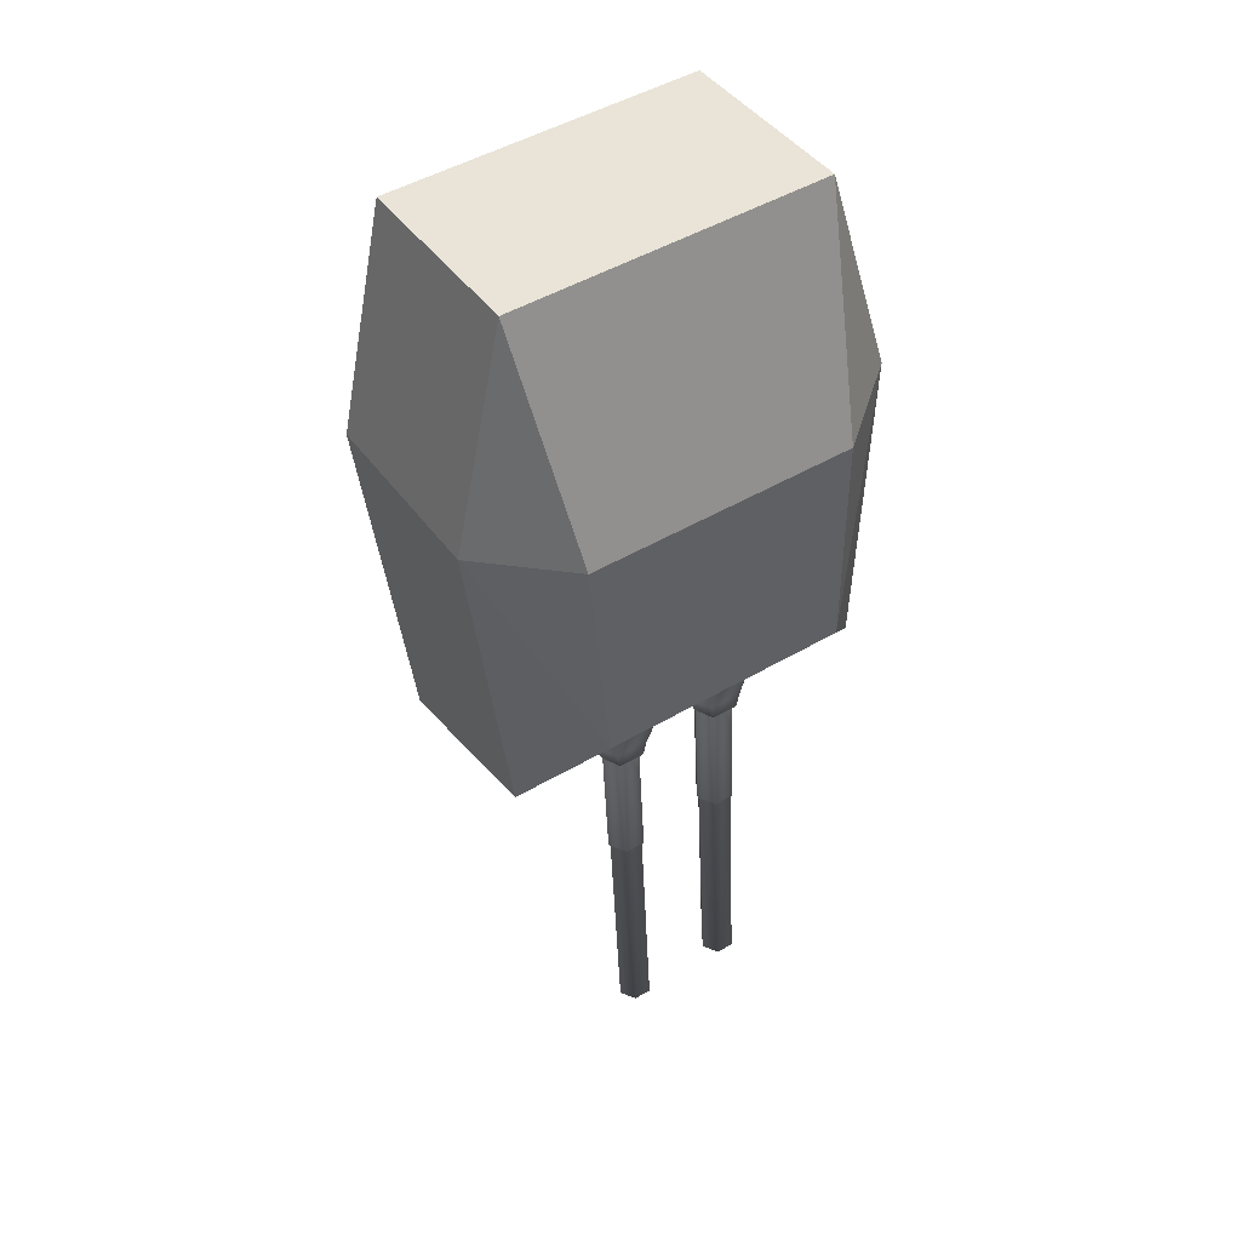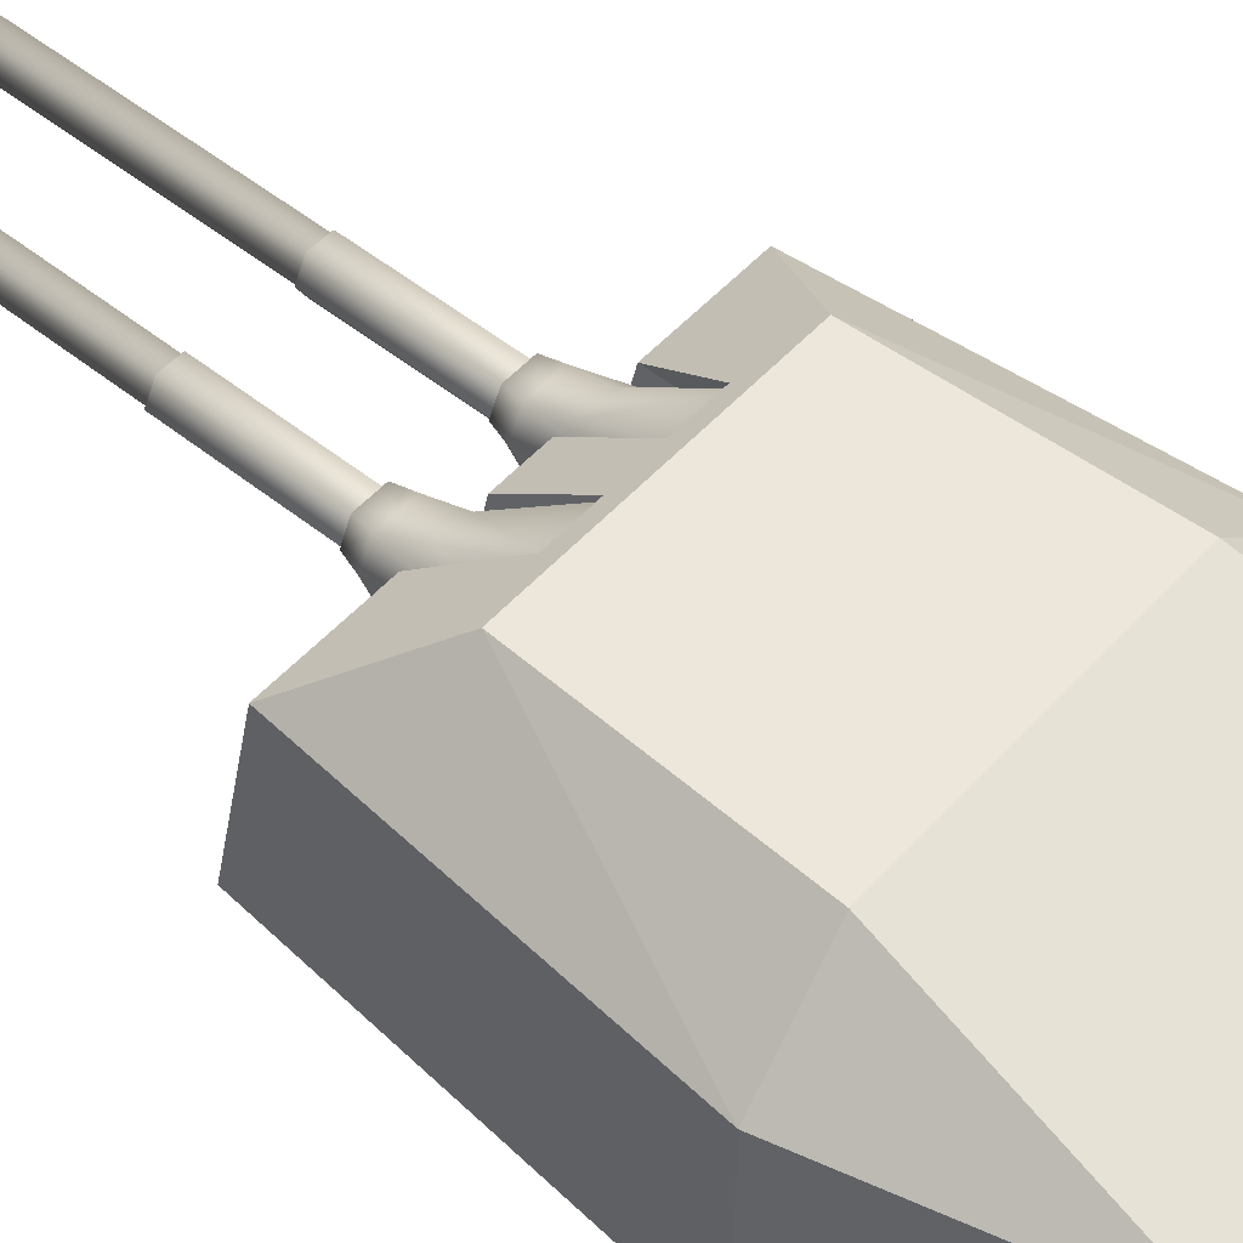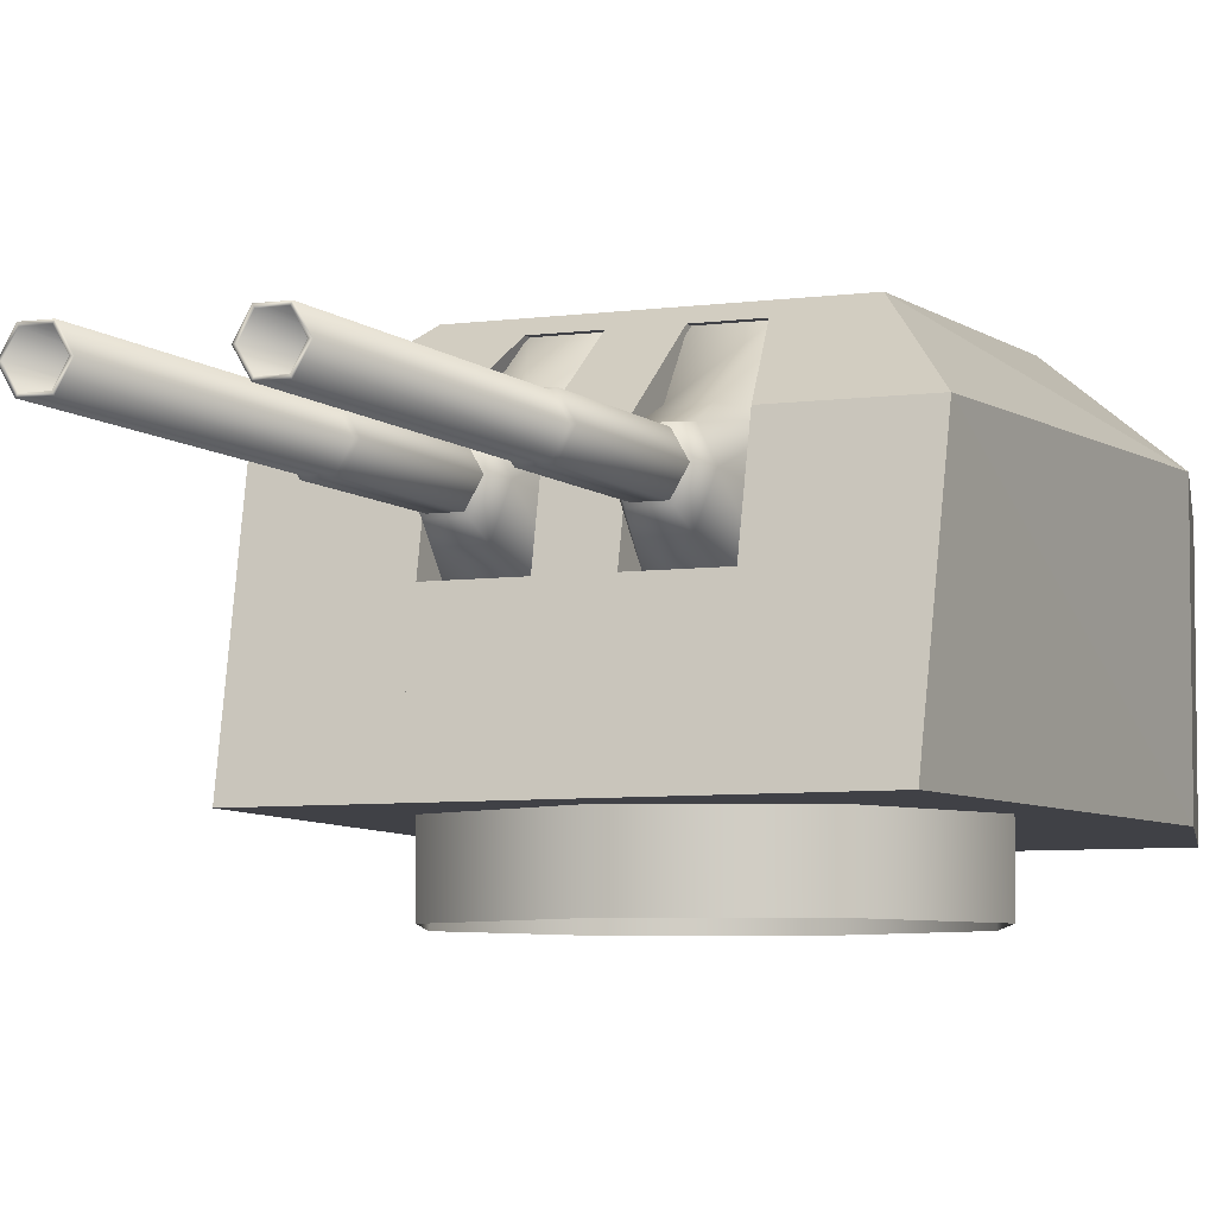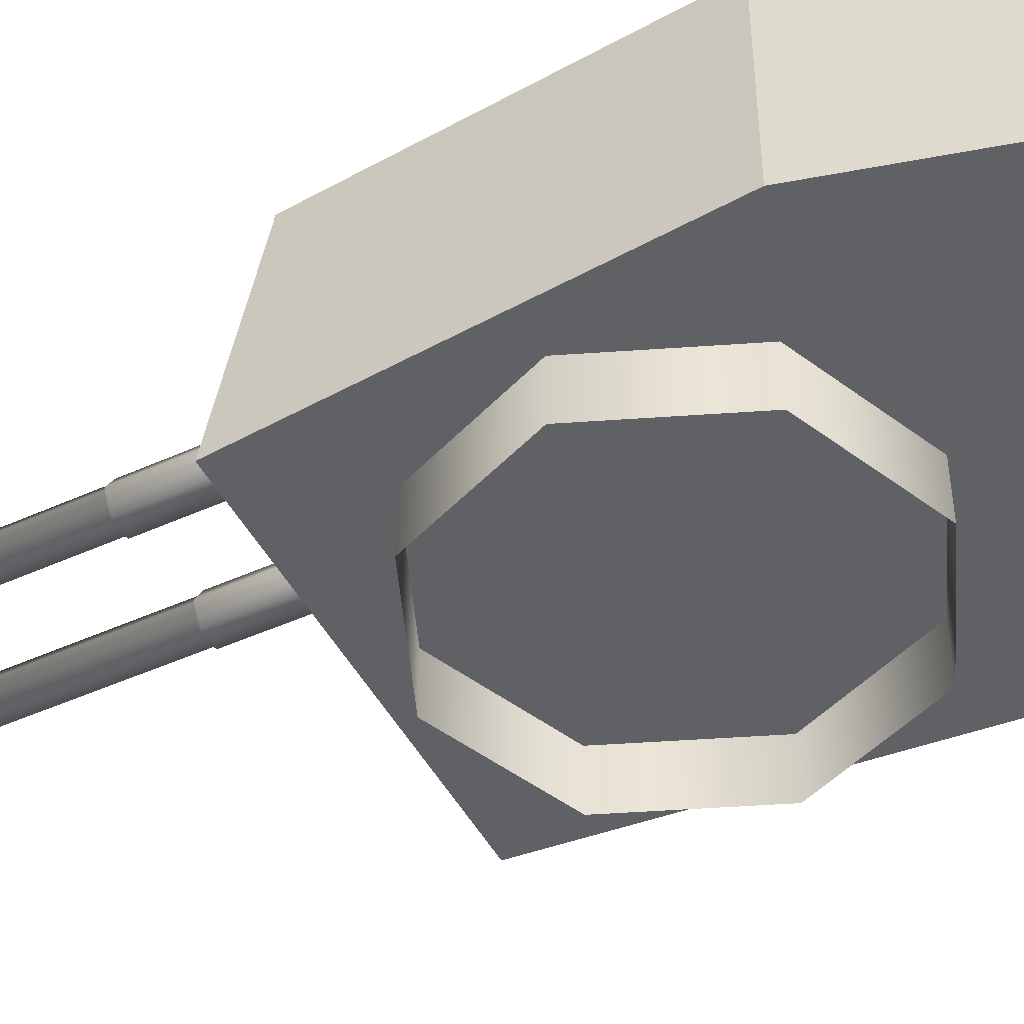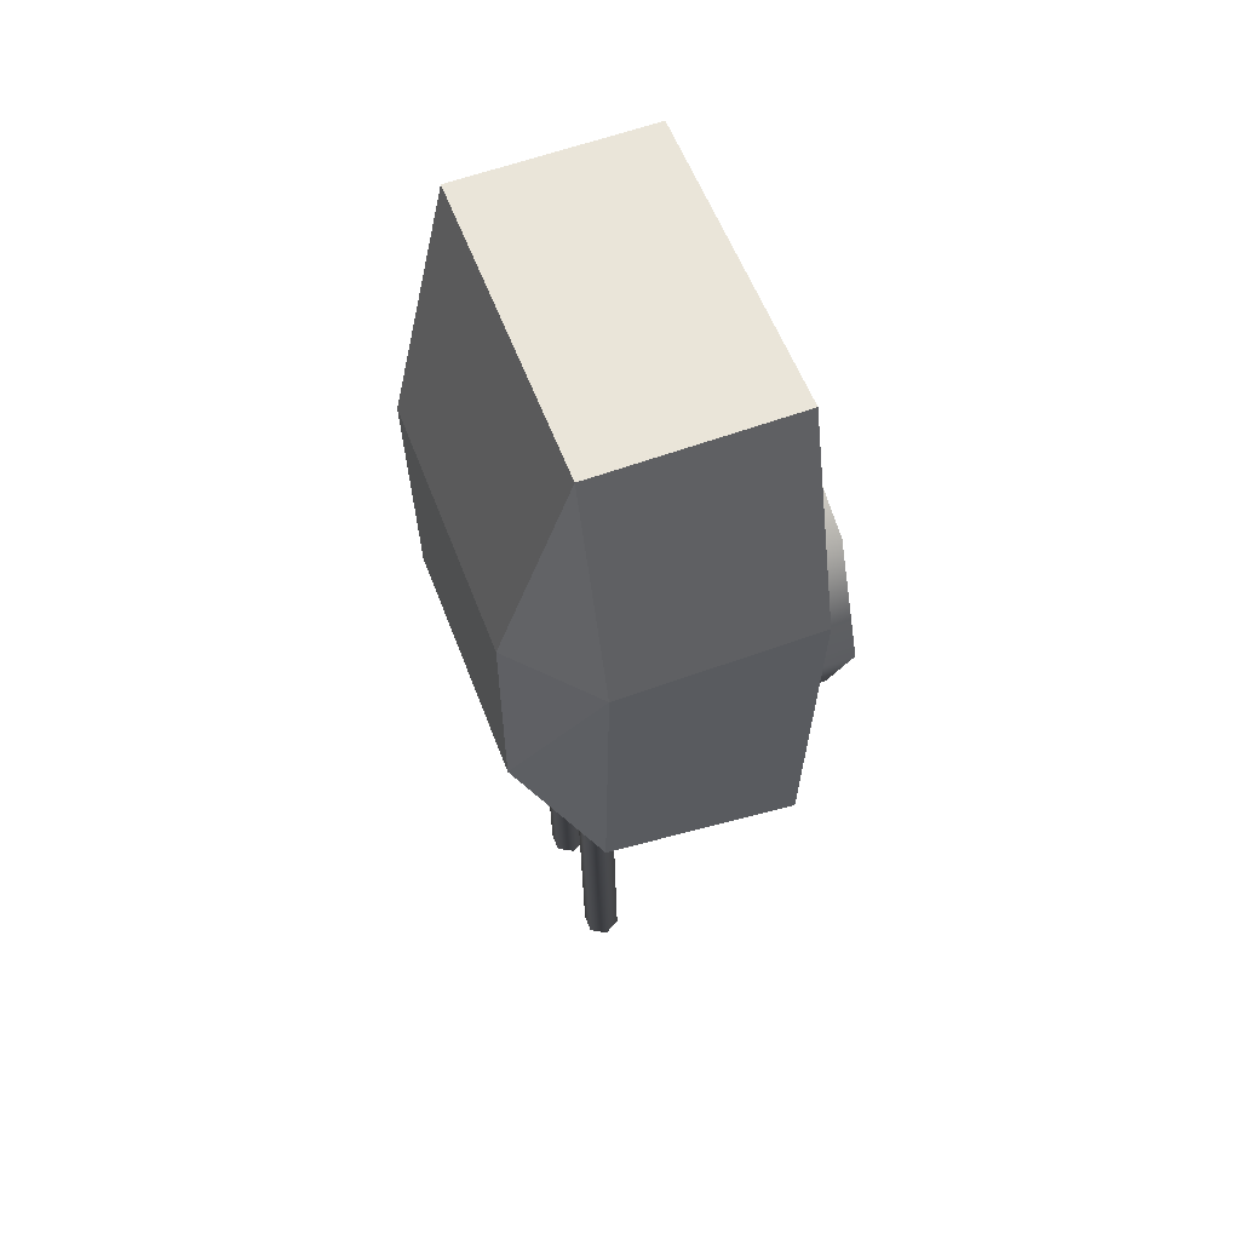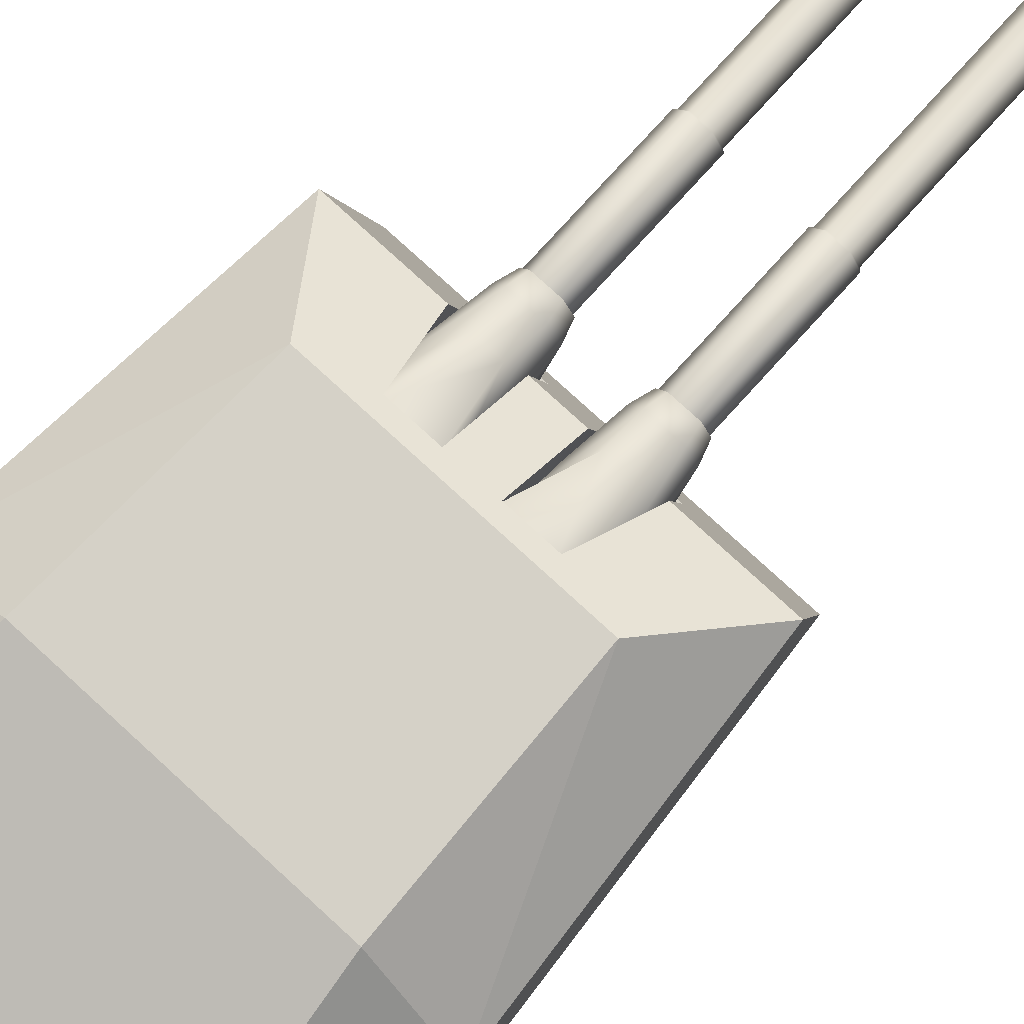
<metadata>
{"format":"obj","ext":"obj","renderer":"f3d","projection":"perspective","resolution":1024,"background":"white","views":[{"elev":43.8,"azim":147.0,"up":"+Z"},{"elev":52.2,"azim":-46.5,"up":"+Y"},{"elev":-6.0,"azim":-154.0,"up":"+Y"},{"elev":-47.3,"azim":-60.2,"up":"+Y"},{"elev":60.0,"azim":-110.5,"up":"+Z"},{"elev":79.3,"azim":45.1,"up":"+Y"}]}
</metadata>
<code>
o Gun_Z39_main_barrel_Circle.005
v 41.33 6.756 -1.602
v 41.6 6.729 -1.057
v 41.37 6.606 -1.957
v 41.59 6.299 -1.22
v 41.48 6.382 -1.971
v 41.05 6.606 -1.942
v 40.94 6.382 -1.946
v 41.07 6.189 -2.129
v 41.05 6.072 -1.96
v 41.41 7.284 -0.8416
v 40.92 6.299 -1.188
v 40.93 6.729 -1.026
v 40.91 5.869 -1.351
v 41.36 6.072 -1.975
v 41.57 5.869 -1.383
v 41.07 6.756 -1.589
v 40.93 7.284 -0.8189
v 40.98 6.388 -2.118
v 41.07 6.588 -2.115
v 41.42 6.388 -2.138
v 41.32 6.189 -2.141
v 41.33 6.588 -2.127
v 41.1 6.254 -5.923
v 41.12 6.254 -2.124
v 41.28 6.254 -2.132
v 41.1 6.523 -5.923
v 41.36 6.388 -2.135
v 41.28 6.523 -2.132
v 40.87 6.388 -5.912
v 41.12 6.523 -2.124
v 41.05 6.388 -2.121
v 40.94 6.254 -5.916
v 41.18 6.388 -5.927
v 40.94 6.523 -5.916
v 40.84 6.388 -5.911
v 41.11 6.234 -5.924
v 41.11 6.543 -5.924
v 40.93 6.234 -5.915
v 41.2 6.388 -5.928
v 40.93 6.543 -5.915
v 41.05 6.234 -3.452
v 41.32 6.388 -3.465
v 41.05 6.543 -3.452
v 40.96 6.388 -3.448
v 41.23 6.234 -3.461
v 41.23 6.543 -3.461
v 40.94 6.388 -3.43
v 41.24 6.215 -3.445
v 41.24 6.562 -3.445
v 41.04 6.215 -3.435
v 41.34 6.388 -3.449
v 41.04 6.562 -3.435
v 41.1 6.215 -2.105
v 41.4 6.388 -2.119
v 41.1 6.562 -2.105
v 41 6.388 -2.1
v 41.3 6.215 -2.115
v 41.3 6.562 -2.115
v 40.06 6.756 -1.541
v 39.99 6.606 -1.892
v 39.85 6.729 -0.9745
v 39.88 6.382 -1.896
v 39.84 6.299 -1.138
v 40.31 6.606 -1.907
v 40.27 6.189 -2.091
v 40.42 6.382 -1.921
v 40.3 6.072 -1.925
v 40.06 7.284 -0.7775
v 40.51 6.299 -1.169
v 40.52 6.729 -1.006
v 40 6.072 -1.91
v 40.5 5.869 -1.332
v 39.84 5.869 -1.301
v 40.32 6.756 -1.554
v 40.53 7.284 -0.8002
v 40.36 6.388 -2.088
v 39.92 6.388 -2.068
v 40.27 6.588 -2.077
v 40.02 6.189 -2.079
v 40.01 6.588 -2.065
v 40.22 6.254 -2.082
v 39.88 6.254 -5.866
v 40.06 6.254 -2.074
v 39.99 6.388 -2.071
v 39.88 6.523 -5.866
v 40.06 6.523 -2.074
v 40.22 6.523 -2.082
v 40.12 6.388 -5.877
v 40.3 6.388 -2.085
v 40.04 6.254 -5.873
v 39.81 6.388 -5.862
v 40.04 6.523 -5.873
v 40.14 6.388 -5.878
v 39.78 6.388 -5.861
v 39.87 6.543 -5.865
v 40.05 6.234 -5.874
v 40.05 6.543 -5.874
v 40.17 6.234 -3.411
v 39.87 6.234 -5.865
v 39.9 6.388 -3.398
v 40.17 6.543 -3.411
v 40.26 6.388 -3.415
v 39.99 6.234 -3.402
v 39.99 6.543 -3.402
v 40.28 6.388 -3.399
v 39.98 6.215 -3.385
v 39.98 6.562 -3.385
v 39.88 6.388 -3.38
v 40.18 6.562 -3.394
v 40.24 6.215 -2.065
v 40.18 6.215 -3.394
v 39.94 6.388 -2.05
v 40.24 6.562 -2.065
v 40.34 6.388 -2.069
v 40.04 6.215 -2.055
v 40.04 6.562 -2.055
v 42.54 6.722 -1.698
v 42.96 4.837 1.393
v 42.49 4.837 -2.113
v 42.49 6.722 3.591
v 40.94 4.837 3.664
v 42.49 4.837 3.591
v 40.95 7.27 -0.9094
v 40.95 6.722 -1.03
v 40.92 6.722 -1.621
v 40.84 4.837 1.493
v 42.96 6.722 1.393
v 42.15 7.386 1.341
v 41.95 7.386 -0.8047
v 40.94 6.722 3.664
v 40.84 7.386 1.404
v 41.54 6.722 -1.651
v 41.95 7.386 -0.8047
v 42.54 6.722 -1.698
v 42.49 4.837 -2.113
v 41.5 4.837 -2.066
v 40.69 6.722 -1.611
v 40.96 7.386 -0.7577
v 40.92 6.722 -1.621
v 40.9 4.837 -2.038
v 40.67 4.837 -2.027
v 40.91 5.929 -1.796
v 41.5 4.837 -2.066
v 40.9 4.837 -2.038
v 41.36 7.386 -0.7768
v 41.39 7.27 -0.9303
v 41.57 6.722 -1.059
v 41.39 7.27 -0.8603
v 40.93 5.929 -1.33
v 41.54 6.722 -1.651
v 41.55 5.929 -1.359
v 41.52 5.929 -1.825
v 40.95 7.27 -0.8394
v 38.72 4.837 1.593
v 38.85 6.722 -1.523
v 38.86 4.837 -1.941
v 39.4 6.722 3.737
v 39.4 4.837 3.737
v 40.49 6.722 -1.008
v 40.51 7.27 -0.8884
v 40.46 6.722 -1.6
v 38.72 6.722 1.593
v 39.52 7.386 1.466
v 39.52 7.386 -0.6899
v 39.52 7.386 -0.6899
v 39.85 6.722 -1.571
v 38.85 6.722 -1.523
v 40.73 7.386 -0.7473
v 38.86 4.837 -1.941
v 39.85 4.837 -1.988
v 40.51 7.386 -0.7368
v 40.46 6.722 -1.6
v 40.45 4.837 -2.017
v 39.85 4.837 -1.988
v 40.46 5.929 -1.775
v 40.45 4.837 -2.017
v 40.11 7.386 -0.7177
v 40.06 7.27 -0.8675
v 39.88 6.722 -0.979
v 39.85 6.722 -1.571
v 40.48 5.929 -1.308
v 39.87 5.929 -1.279
v 39.85 5.929 -1.746
v 40.51 7.27 -0.8184
v 40.07 7.27 -0.7975
v 40.67 4.837 -2.027
v 41.36 7.386 -0.7768
v 40.73 7.386 -0.7473
v 40.96 7.386 -0.7577
v 40.11 7.386 -0.7177
v 40.51 7.386 -0.7368
v 42.39 4.864 -0.07667
v 41.86 4.291 -1.198
v 41.86 4.864 -1.198
v 40.85 4.864 1.618
v 41.97 4.291 1.09
v 41.97 4.864 1.09
v 40.69 4.291 -1.618
v 40.69 4.864 -1.618
v 42.39 4.291 -0.07667
v 39.57 4.291 -1.09
v 39.15 4.864 0.07659
v 39.57 4.864 -1.09
v 39.68 4.291 1.198
v 39.68 4.864 1.198
v 39.15 4.291 0.07659
v 40.85 4.291 1.618
f 117 118 119
f 120 121 122
f 123 124 125
f 122 126 118
f 126 119 118
f 127 122 118
f 120 127 128
f 127 129 128
f 130 128 131
f 132 133 134
f 129 131 128
f 132 135 136
f 137 138 139
f 137 140 141
f 142 143 144
f 123 145 146
f 146 147 148
f 125 149 142
f 150 151 147
f 142 151 152
f 146 153 123
f 124 148 147
f 154 155 156
f 121 157 158
f 159 160 161
f 126 158 154
f 156 126 154
f 158 162 154
f 157 163 162
f 162 164 155
f 130 163 157
f 165 166 167
f 164 131 168
f 169 166 170
f 171 137 172
f 173 137 141
f 174 175 176
f 177 160 178
f 178 179 180
f 181 161 175
f 180 182 183
f 182 175 183
f 184 178 160
f 185 184 159
f 117 127 118
f 120 130 121
f 123 153 124
f 122 121 126
f 126 186 119
f 127 120 122
f 127 117 129
f 130 120 128
f 132 187 133
f 129 168 131
f 132 134 135
f 137 188 138
f 137 139 140
f 142 152 143
f 123 189 145
f 146 150 147
f 125 124 149
f 150 152 151
f 142 149 151
f 146 148 153
f 147 151 124
f 151 149 124
f 124 153 148
f 154 162 155
f 121 130 157
f 159 184 160
f 126 121 158
f 156 186 126
f 158 157 162
f 162 163 164
f 130 131 163
f 165 190 166
f 164 163 131
f 169 167 166
f 171 188 137
f 173 172 137
f 174 183 175
f 177 191 160
f 178 185 179
f 181 159 161
f 180 179 182
f 182 181 175
f 184 185 178
f 181 182 159
f 182 179 159
f 179 185 159
f 1 2 3
f 2 4 5
f 6 1 3
f 7 8 9
f 10 2 1
f 11 12 7
f 13 14 15
f 12 16 6
f 4 15 5
f 10 16 17
f 16 12 17
f 13 7 9
f 6 18 7
f 7 13 11
f 5 15 14
f 5 3 2
f 7 12 6
f 19 20 18
f 18 21 8
f 14 8 21
f 3 20 22
f 6 22 19
f 5 21 20
f 23 24 25
f 26 27 28
f 29 30 31
f 32 31 24
f 33 25 27
f 34 28 30
f 32 35 29
f 33 36 23
f 34 37 26
f 23 38 32
f 26 39 33
f 29 40 34
f 36 41 38
f 37 42 39
f 35 43 40
f 38 44 35
f 39 45 36
f 40 46 37
f 41 47 44
f 42 48 45
f 43 49 46
f 41 48 50
f 46 51 42
f 44 52 43
f 48 53 50
f 49 54 51
f 47 55 52
f 50 56 47
f 51 57 48
f 52 58 49
f 59 60 61
f 61 62 63
f 59 64 60
f 65 66 67
f 68 59 61
f 69 66 70
f 71 72 73
f 70 64 74
f 63 62 73
f 74 68 75
f 74 75 70
f 72 67 66
f 76 64 66
f 66 69 72
f 62 71 73
f 62 61 60
f 66 64 70
f 77 78 76
f 79 76 65
f 71 65 67
f 60 77 62
f 64 80 60
f 62 79 71
f 81 82 83
f 84 85 86
f 87 88 89
f 89 90 81
f 83 91 84
f 86 92 87
f 93 90 88
f 82 94 91
f 95 92 85
f 96 82 90
f 94 85 91
f 97 88 92
f 98 99 96
f 100 95 94
f 101 93 97
f 102 96 93
f 103 94 99
f 104 97 95
f 105 98 102
f 106 100 103
f 107 101 104
f 98 106 103
f 108 104 100
f 109 102 101
f 110 106 111
f 112 107 108
f 113 105 109
f 114 111 105
f 115 108 106
f 116 109 107
f 6 16 1
f 7 18 8
f 13 9 14
f 10 1 16
f 6 19 18
f 19 22 20
f 18 20 21
f 14 9 8
f 3 5 20
f 6 3 22
f 5 14 21
f 23 32 24
f 26 33 27
f 29 34 30
f 32 29 31
f 33 23 25
f 34 26 28
f 32 38 35
f 33 39 36
f 34 40 37
f 23 36 38
f 26 37 39
f 29 35 40
f 36 45 41
f 37 46 42
f 35 44 43
f 38 41 44
f 39 42 45
f 40 43 46
f 41 50 47
f 42 51 48
f 43 52 49
f 41 45 48
f 46 49 51
f 44 47 52
f 48 57 53
f 49 58 54
f 47 56 55
f 50 53 56
f 51 54 57
f 52 55 58
f 59 74 64
f 65 76 66
f 71 67 72
f 74 59 68
f 76 78 64
f 77 80 78
f 79 77 76
f 71 79 65
f 60 80 77
f 64 78 80
f 62 77 79
f 81 90 82
f 84 91 85
f 87 92 88
f 89 88 90
f 83 82 91
f 86 85 92
f 93 96 90
f 82 99 94
f 95 97 92
f 96 99 82
f 94 95 85
f 97 93 88
f 98 103 99
f 100 104 95
f 101 102 93
f 102 98 96
f 103 100 94
f 104 101 97
f 105 111 98
f 106 108 100
f 107 109 101
f 98 111 106
f 108 107 104
f 109 105 102
f 110 115 106
f 112 116 107
f 113 114 105
f 114 110 111
f 115 112 108
f 116 113 109
f 192 193 194
f 195 196 197
f 194 198 199
f 197 200 192
f 201 202 203
f 204 195 205
f 198 203 199
f 206 205 202
f 192 200 193
f 195 207 196
f 194 193 198
f 197 196 200
f 201 206 202
f 204 207 195
f 198 201 203
f 206 204 205

</code>
